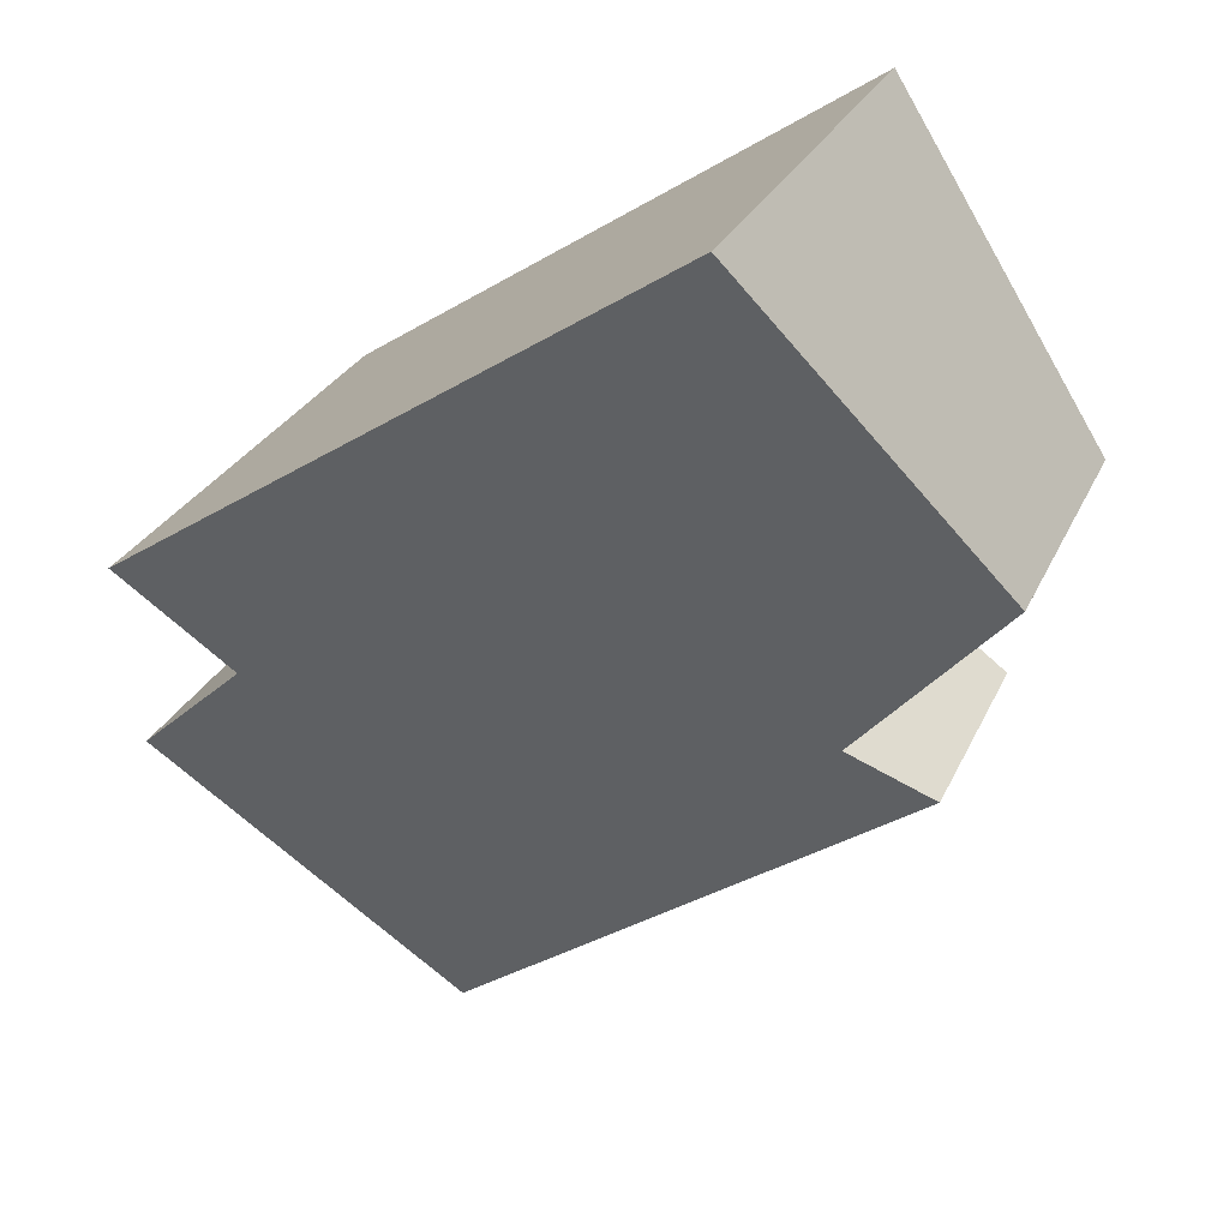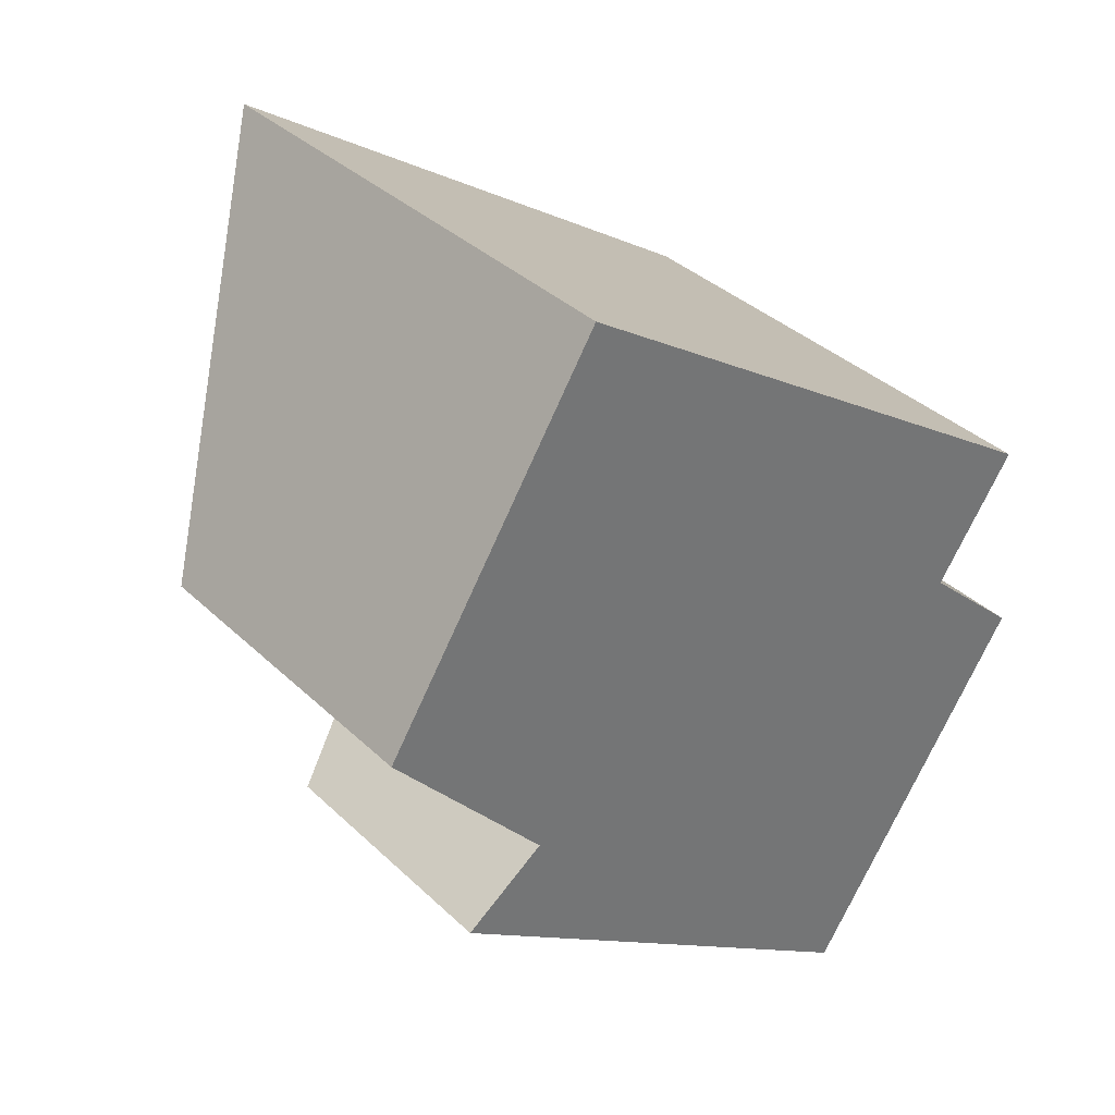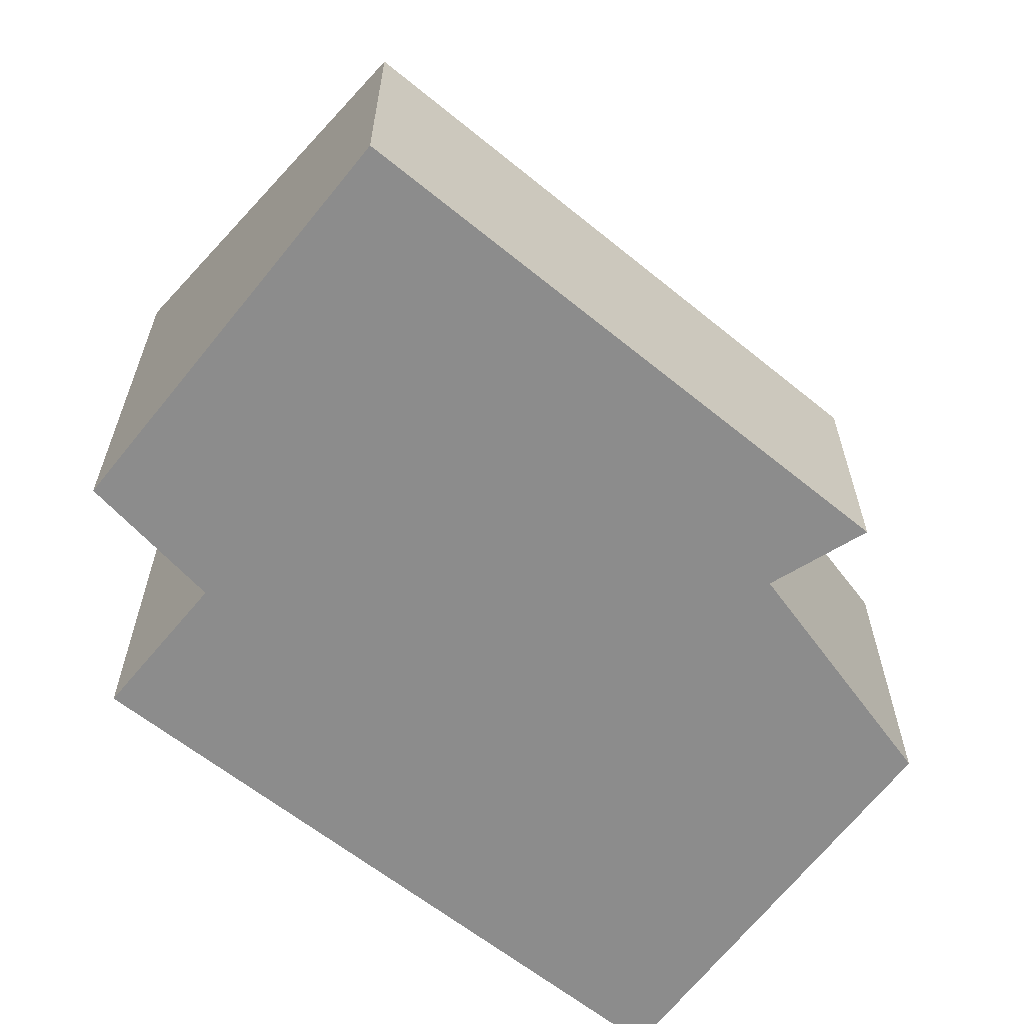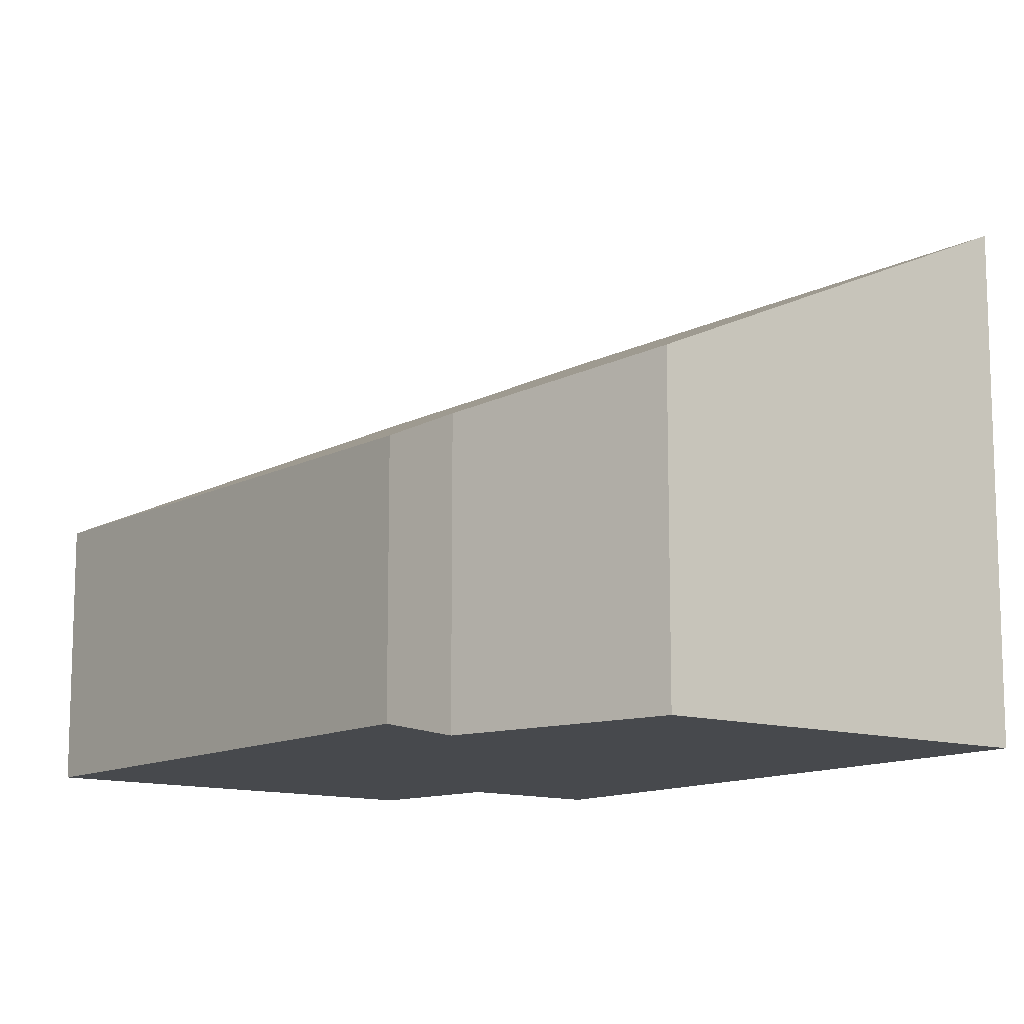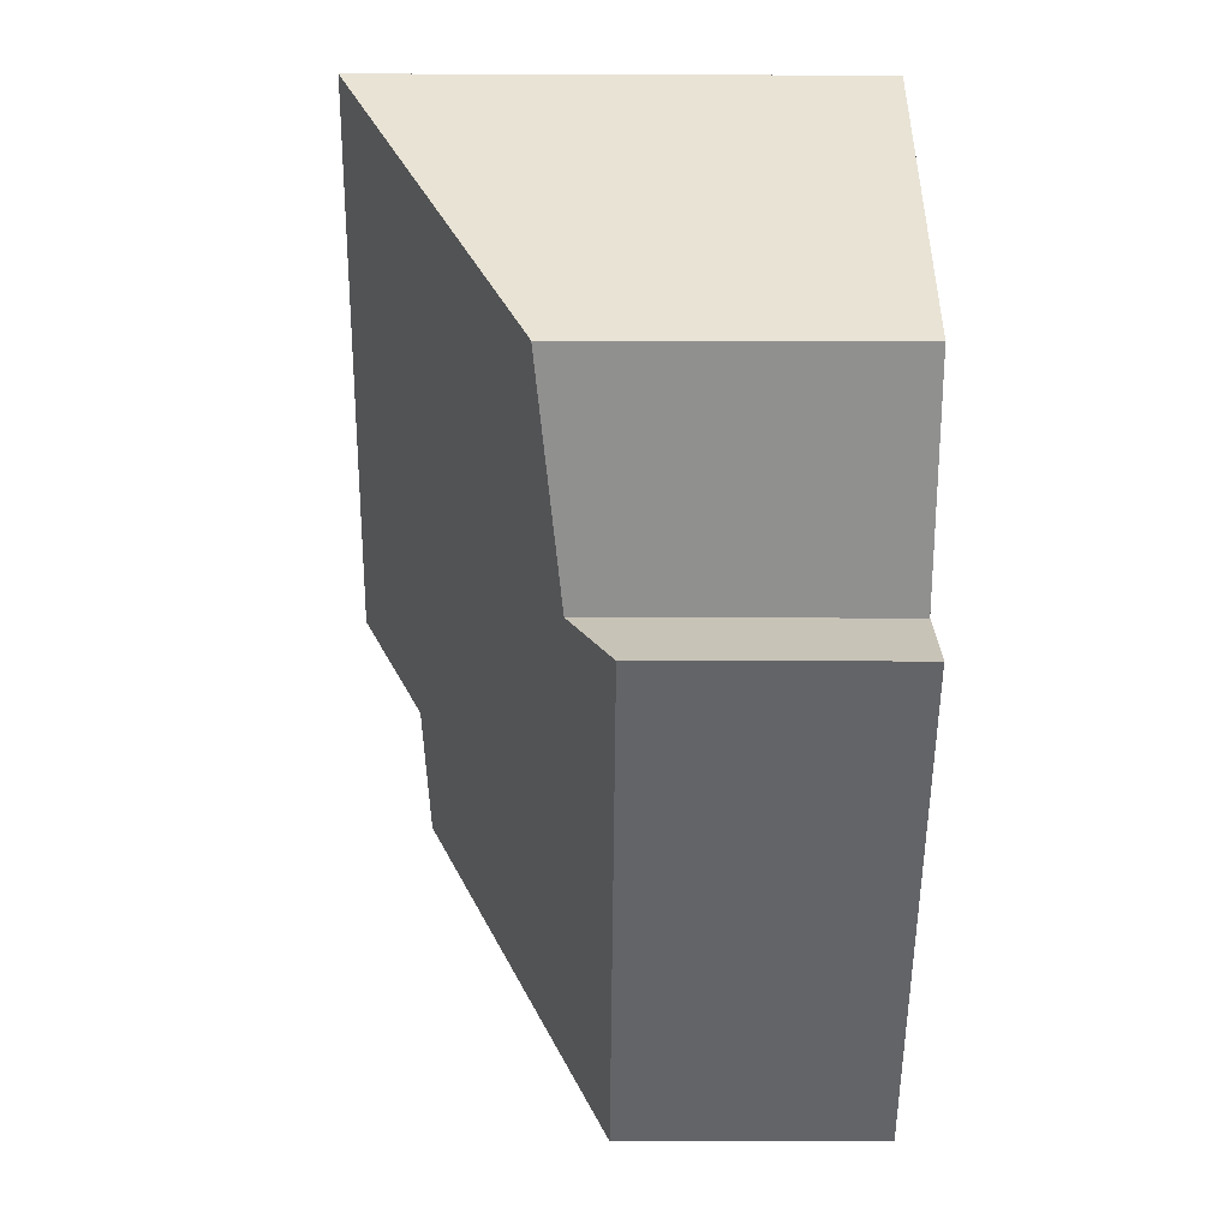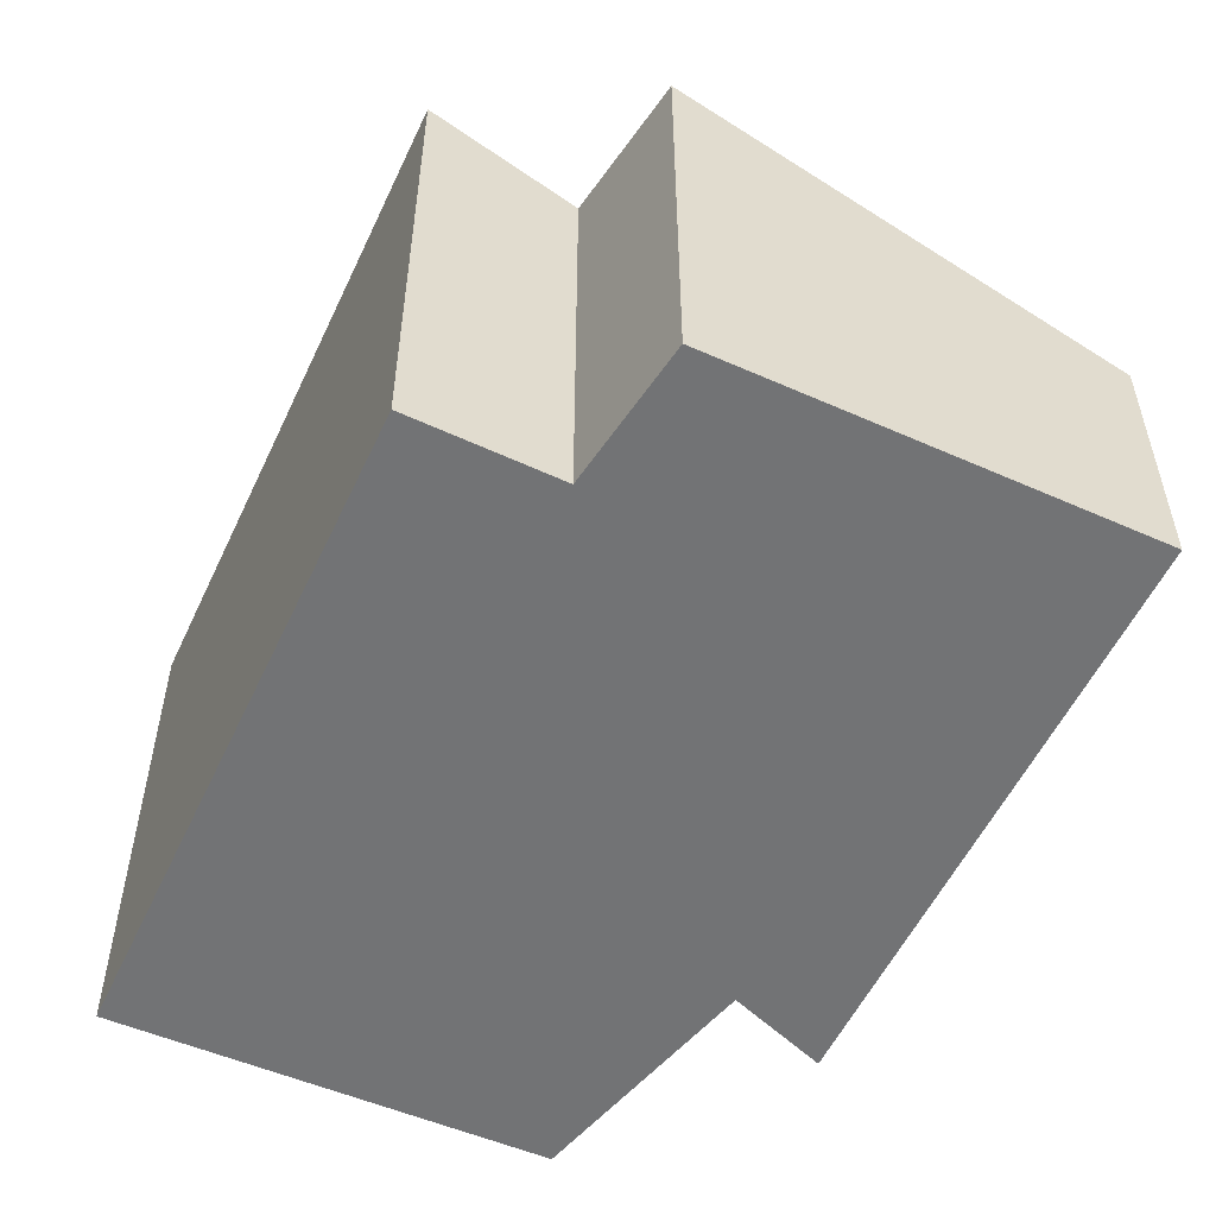
<metadata>
{"format":"obj","ext":"obj","renderer":"f3d","projection":"perspective","resolution":1024,"background":"white","views":[{"elev":27.5,"azim":-159.4,"up":"+Z"},{"elev":36.0,"azim":-39.2,"up":"+Z"},{"elev":-64.2,"azim":174.9,"up":"+Y"},{"elev":-12.1,"azim":-94.2,"up":"+Y"},{"elev":-16.9,"azim":-90.4,"up":"+Z"},{"elev":-55.9,"azim":98.5,"up":"+Y"}]}
</metadata>
<code>
v  3.943 1.874 -4.037
v  4.828 3.236 -0.889
v  5.577 3.178 -1.57
v  1.567 3.637 2.499
v  5.416 3.694 -0.03
v  1.132 2.159 -1.288
v  0.55 1.856 -1.719
v  0 2.339 1.432e-16
v  5.577 9.613e-17 -1.57
v  3.943 2.472e-16 -4.037
v  5.416 1.837e-18 -0.03
v  4.828 5.444e-17 -0.889
v  0.55 1.053e-16 -1.719
v  0 0 0
v  1.132 7.887e-17 -1.288
v  1.567 -1.53e-16 2.499
g defaultobject
f 1 2 3
f 2 4 5
f 4 2 1
f 4 1 6
f 6 1 7
f 8 4 6
f 9 1 3
f 1 9 10
f 11 2 5
f 2 11 12
f 10 7 1
f 7 10 13
f 6 14 8
f 14 6 15
f 7 15 6
f 15 7 13
f 8 16 4
f 16 8 14
f 4 11 5
f 11 4 16
f 12 3 2
f 3 12 9
f 9 12 10
f 10 15 13
f 15 10 16
f 16 10 12
f 16 12 11
f 16 14 15

</code>
